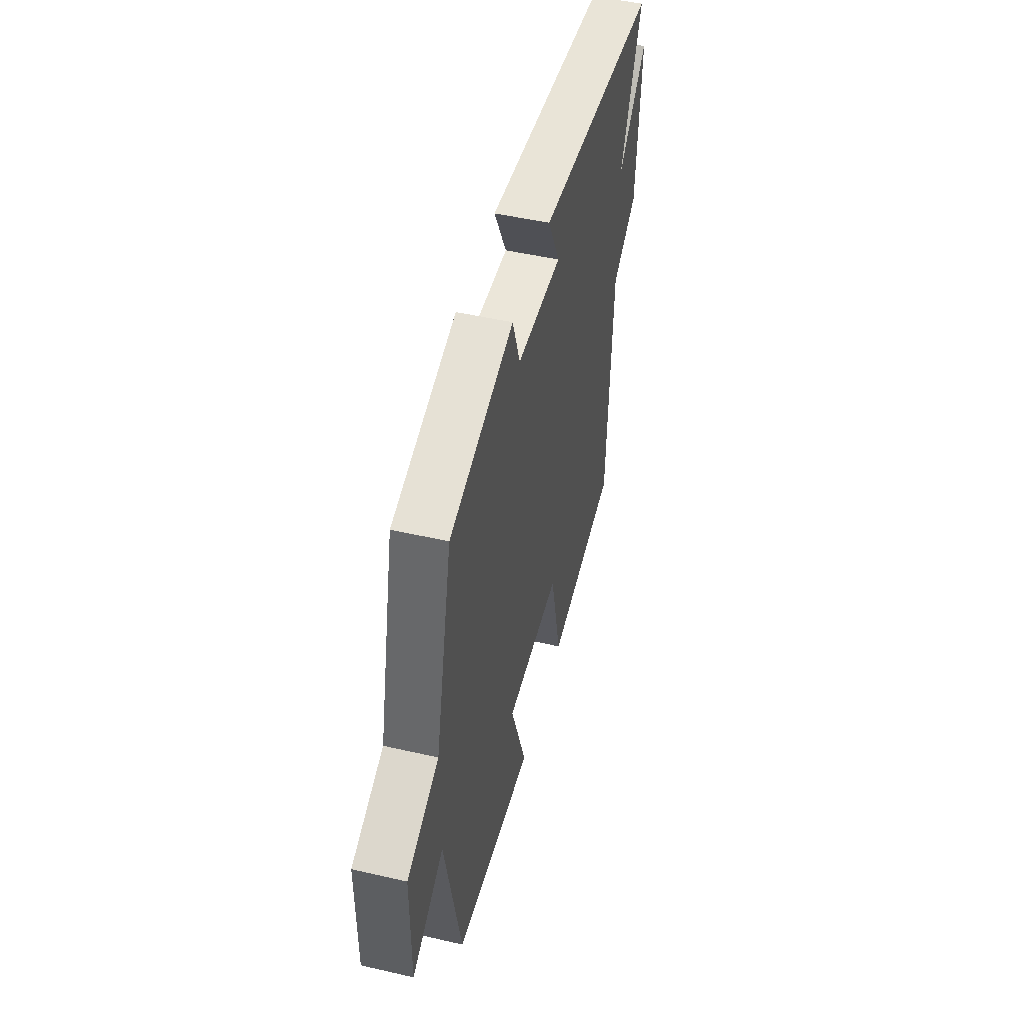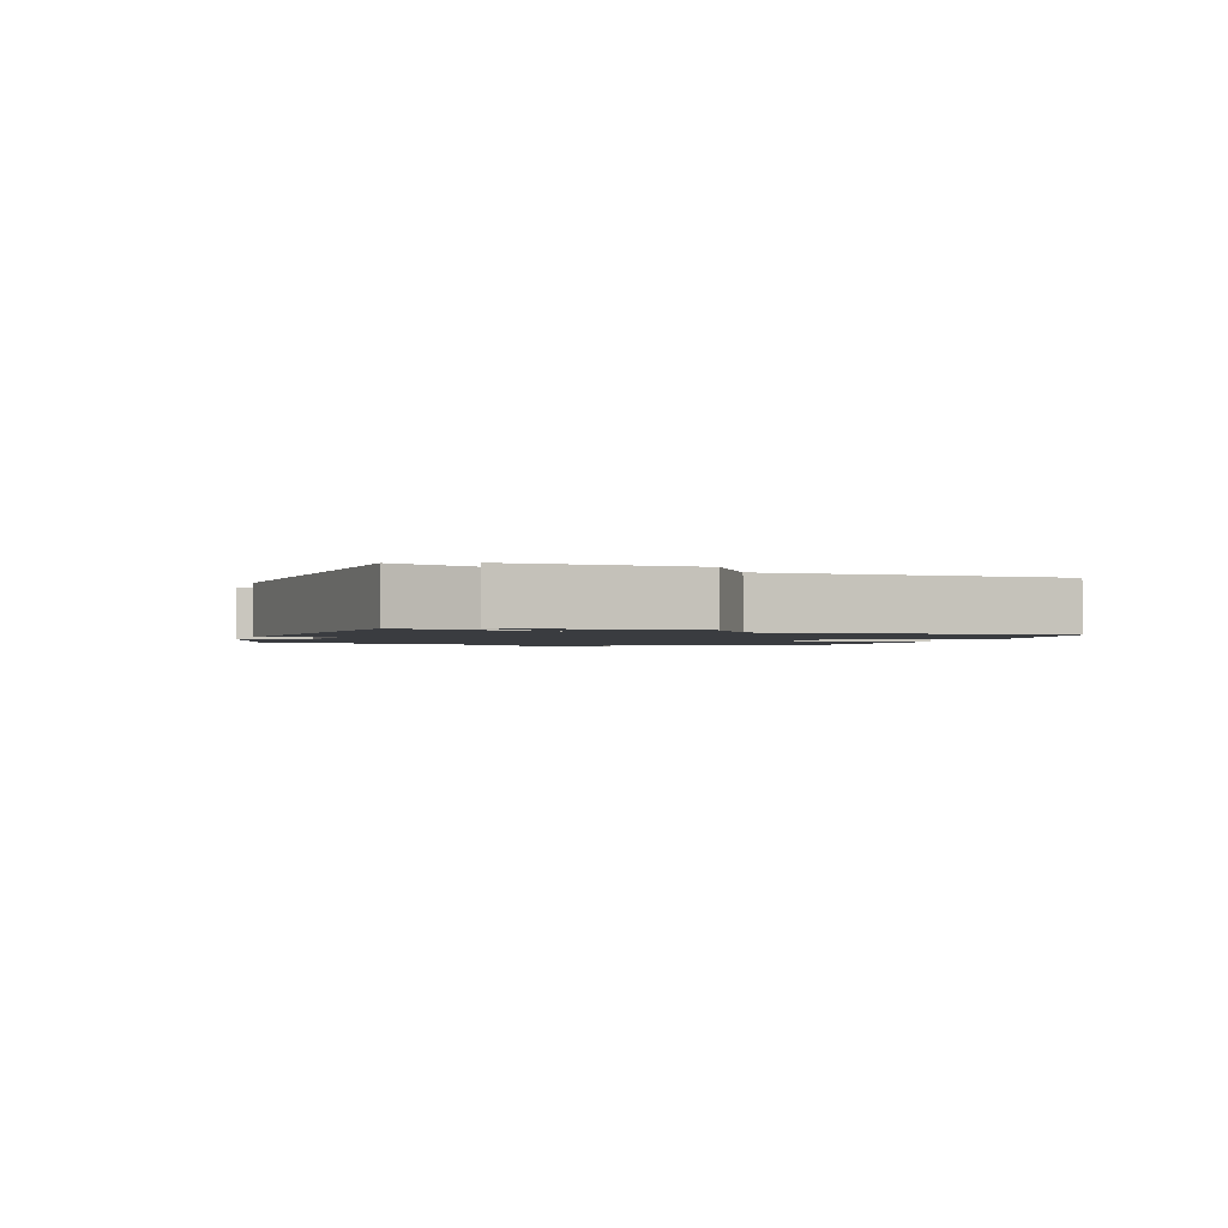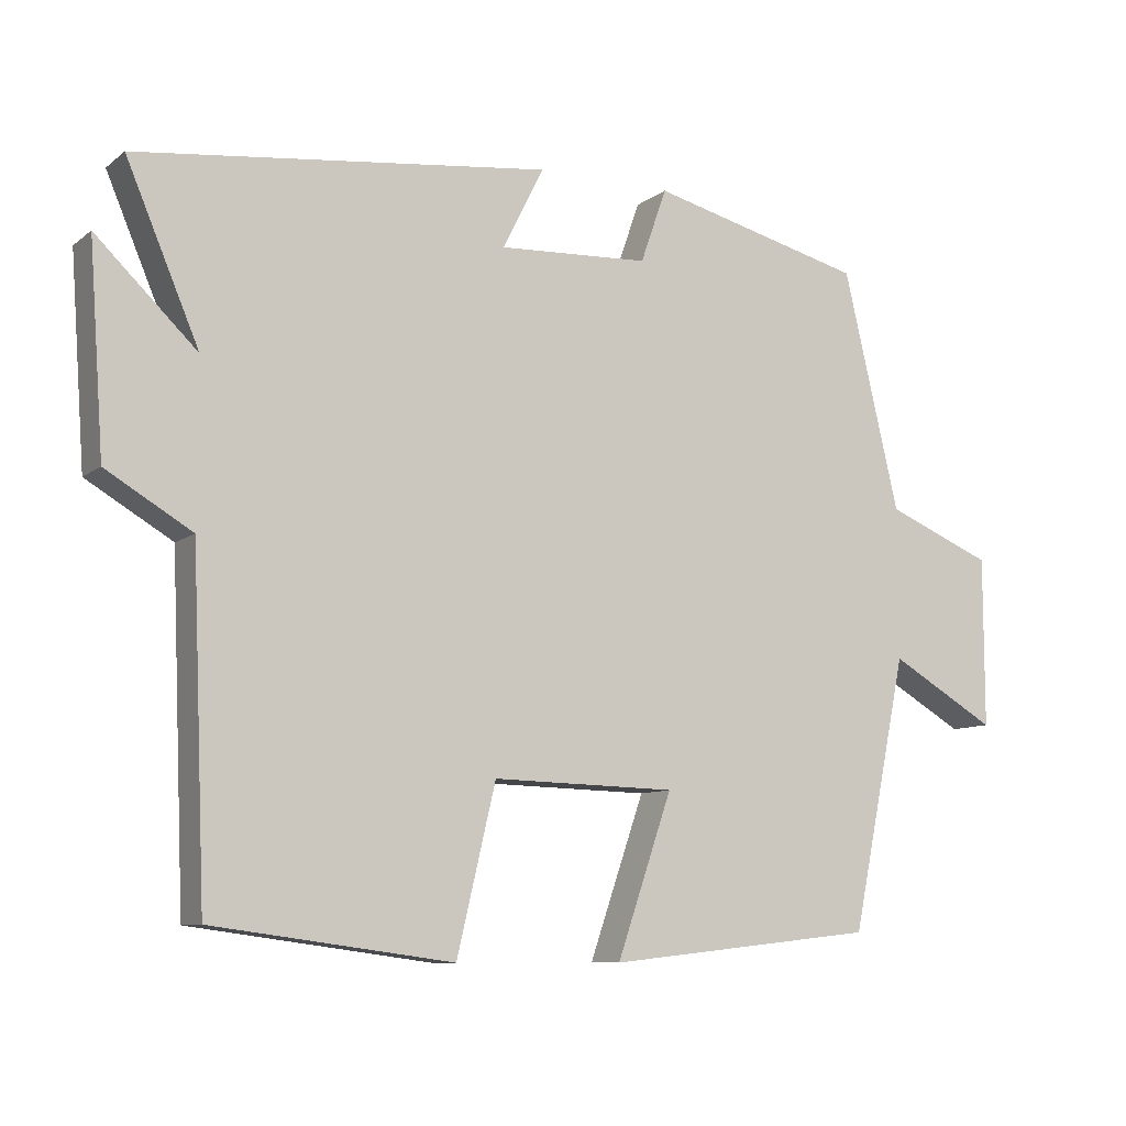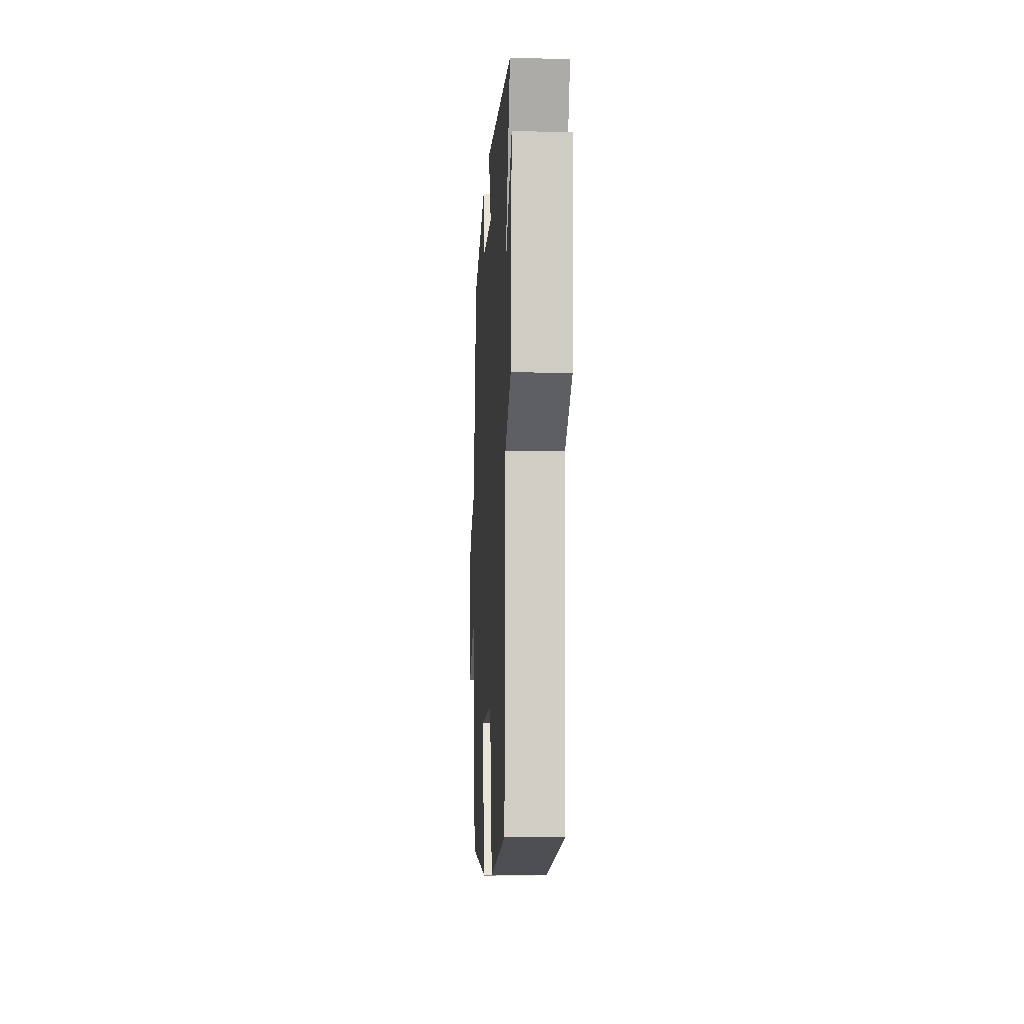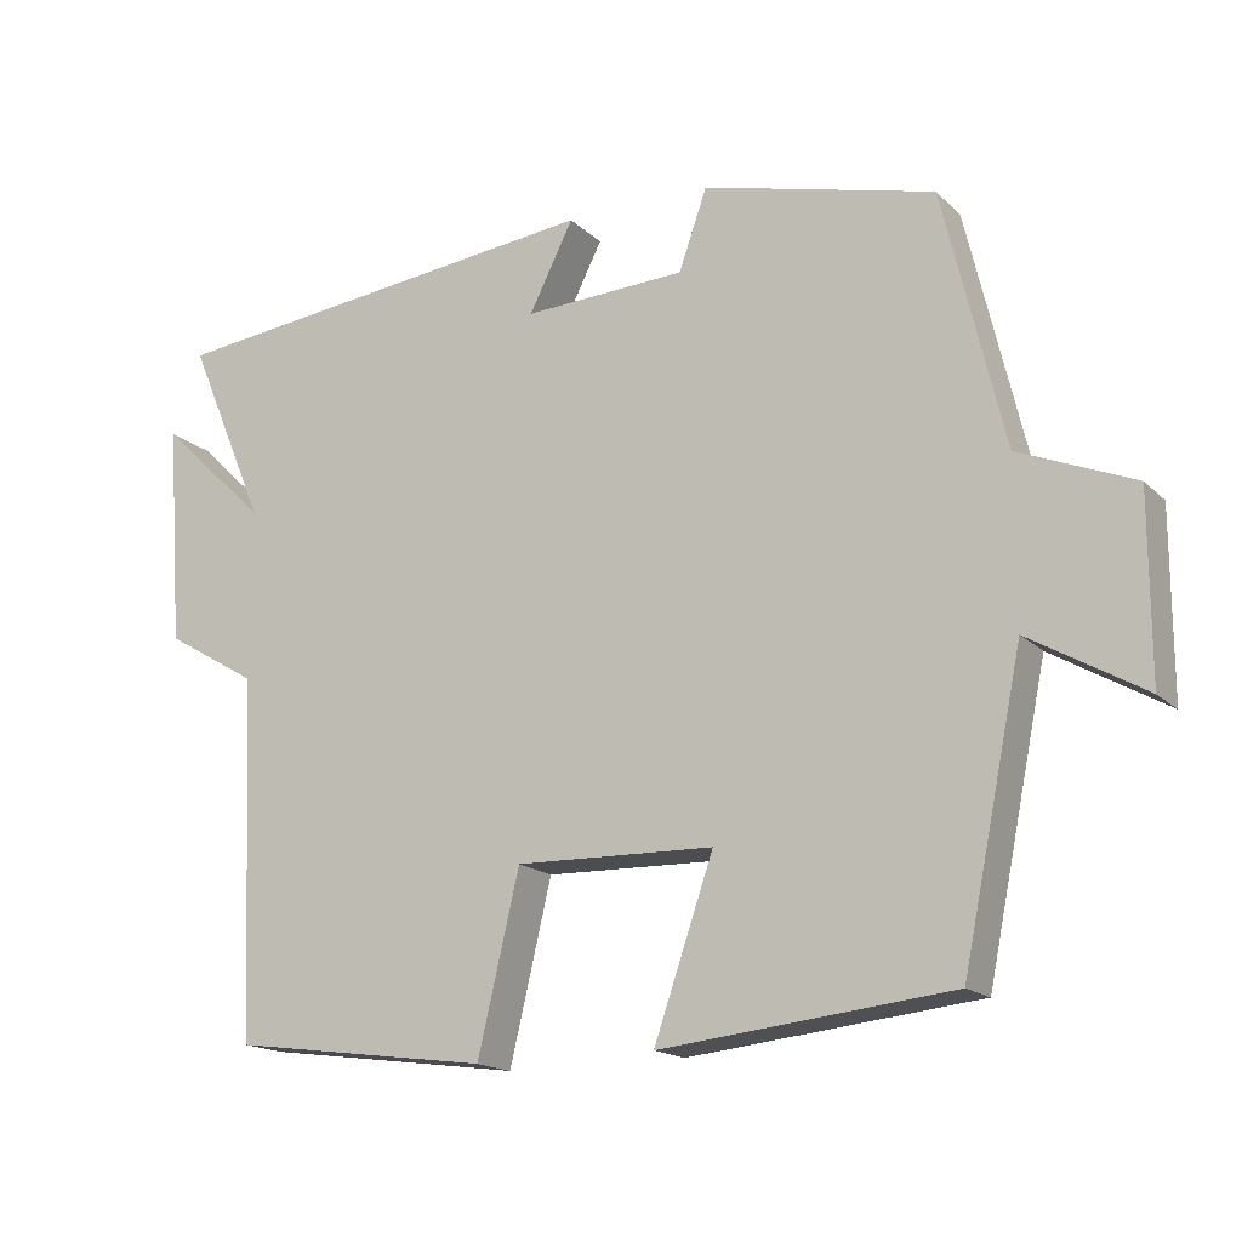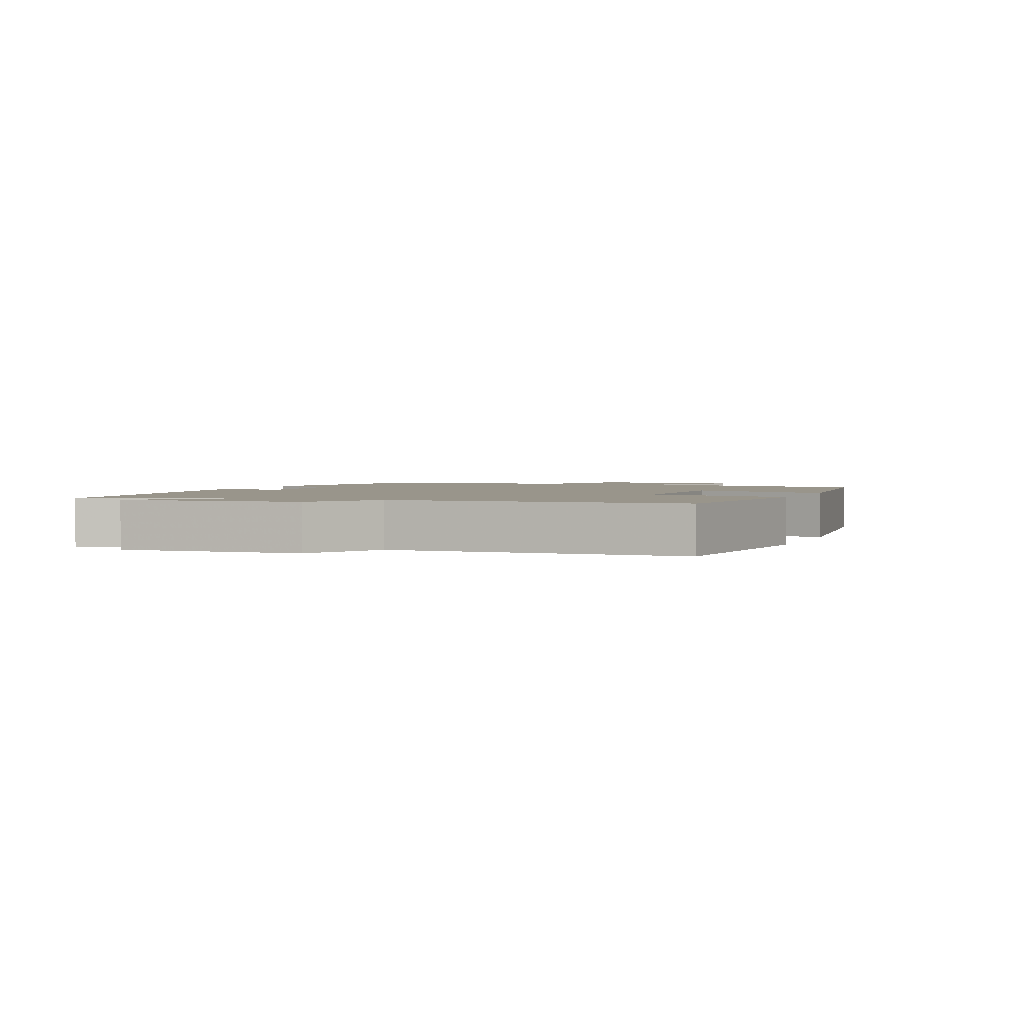
<metadata>
{"format":"obj","ext":"obj","renderer":"f3d","projection":"perspective","resolution":1024,"background":"white","views":[{"elev":48.9,"azim":-75.6,"up":"+Z"},{"elev":-1.6,"azim":73.7,"up":"+Y"},{"elev":-9.1,"azim":151.4,"up":"+Z"},{"elev":-9.2,"azim":86.9,"up":"+Z"},{"elev":-16.7,"azim":-150.7,"up":"+Z"},{"elev":2.2,"azim":111.9,"up":"+Y"}]}
</metadata>
<code>
v -0.425 0.07 0.427
v -0.137 0.07 0.5
v -0.102 0.07 0.4
v 0.1 0.07 0.39
v 0.045 0.07 0.5
v 0.598 0.07 0.436
v 0.5 0.07 0.205
v 0.635 0.07 0.335
v 0.615 0.07 0.059
v 0.5 0.07 -0.009
v 0.481 0.07 -0.457
v 0.16 0.07 -0.5
v 0.108 0.07 -0.279
v -0.138 0.07 -0.285
v -0.064 0.07 -0.5
v -0.425 0.07 -0.461
v -0.5 0.07 -0.097
v -0.643 0.07 -0.18
v -0.643 0.07 0.048
v -0.5 0.07 0.107
v -0.425 0 0.427
v -0.137 0 0.5
v -0.102 0 0.4
v 0.1 0 0.39
v 0.045 0 0.5
v 0.598 0 0.436
v 0.5 0 0.205
v 0.635 0 0.335
v 0.615 0 0.059
v 0.5 0 -0.009
v 0.481 0 -0.457
v 0.16 0 -0.5
v 0.108 0 -0.279
v -0.138 0 -0.285
v -0.064 0 -0.5
v -0.425 0 -0.461
v -0.5 0 -0.097
v -0.643 0 -0.18
v -0.643 0 0.048
v -0.5 0 0.107
f 17 18 19 20
f 14 15 16 17
f 13 14 17 20
f 10 11 12 13
f 10 13 20 1
f 7 8 9 10
f 4 5 6 7
f 3 4 7 10
f 1 2 3
f 1 3 10
f 40 39 38 37
f 37 36 35 34
f 40 37 34 33
f 33 32 31 30
f 21 40 33 30
f 30 29 28 27
f 27 26 25 24
f 30 27 24 23
f 23 22 21
f 30 23 21
f 1 21 22 2
f 2 22 23 3
f 3 23 24 4
f 4 24 25 5
f 5 25 26 6
f 6 26 27 7
f 7 27 28 8
f 8 28 29 9
f 9 29 30 10
f 10 30 31 11
f 11 31 32 12
f 12 32 33 13
f 13 33 34 14
f 14 34 35 15
f 15 35 36 16
f 16 36 37 17
f 17 37 38 18
f 18 38 39 19
f 19 39 40 20
f 20 40 21 1

</code>
